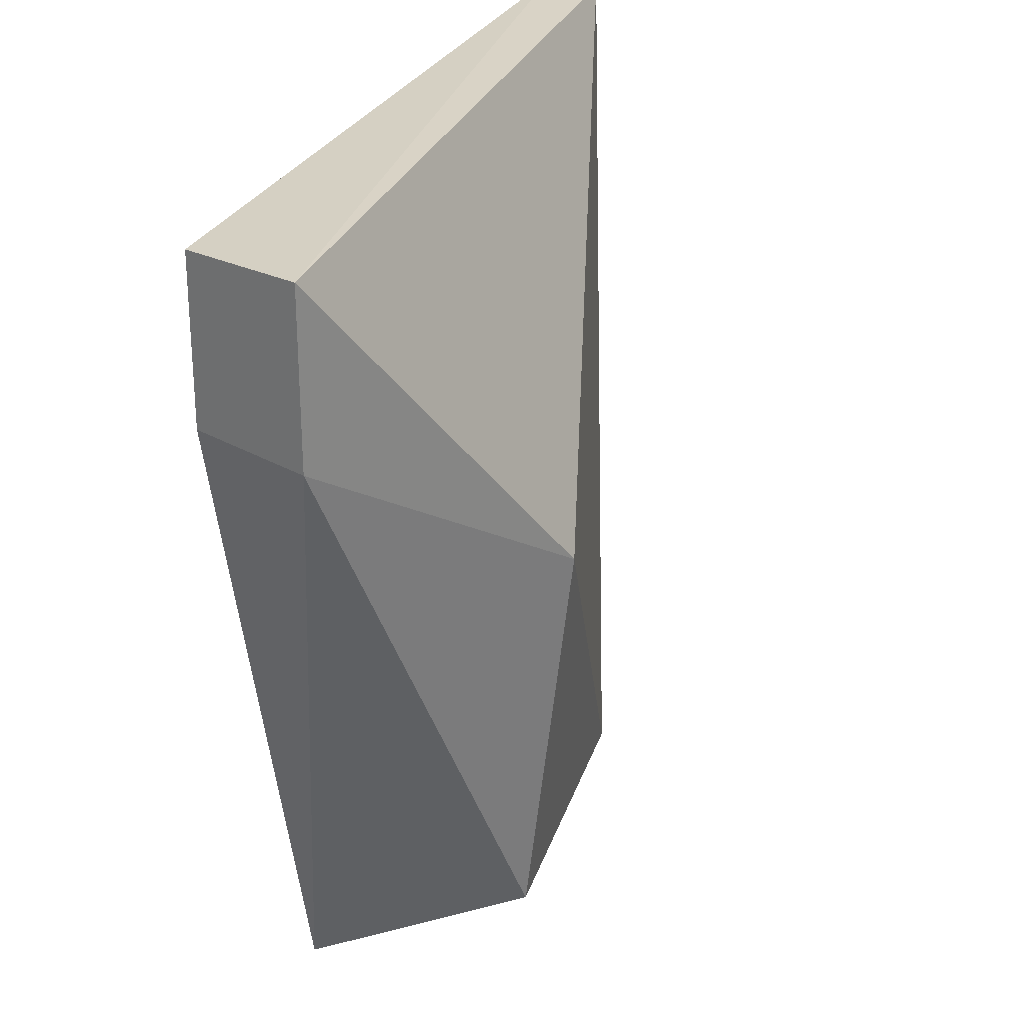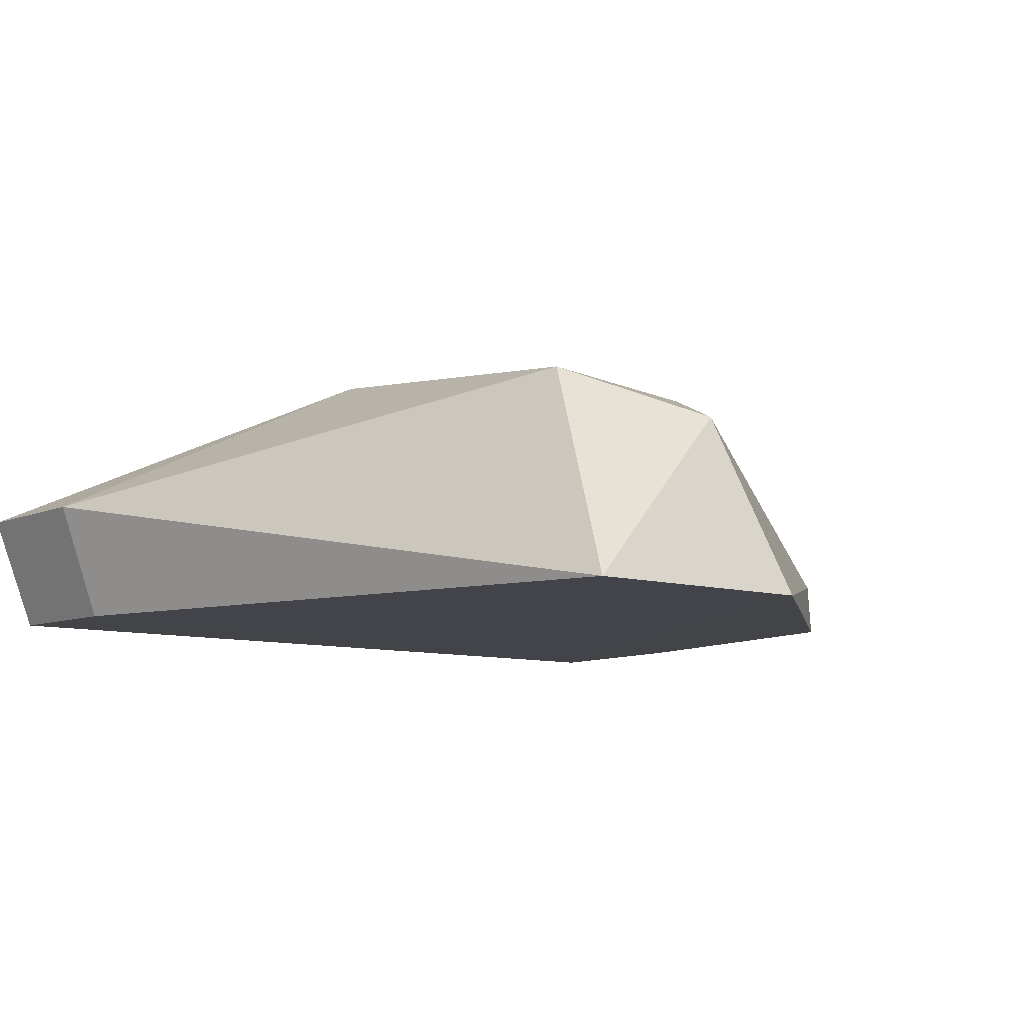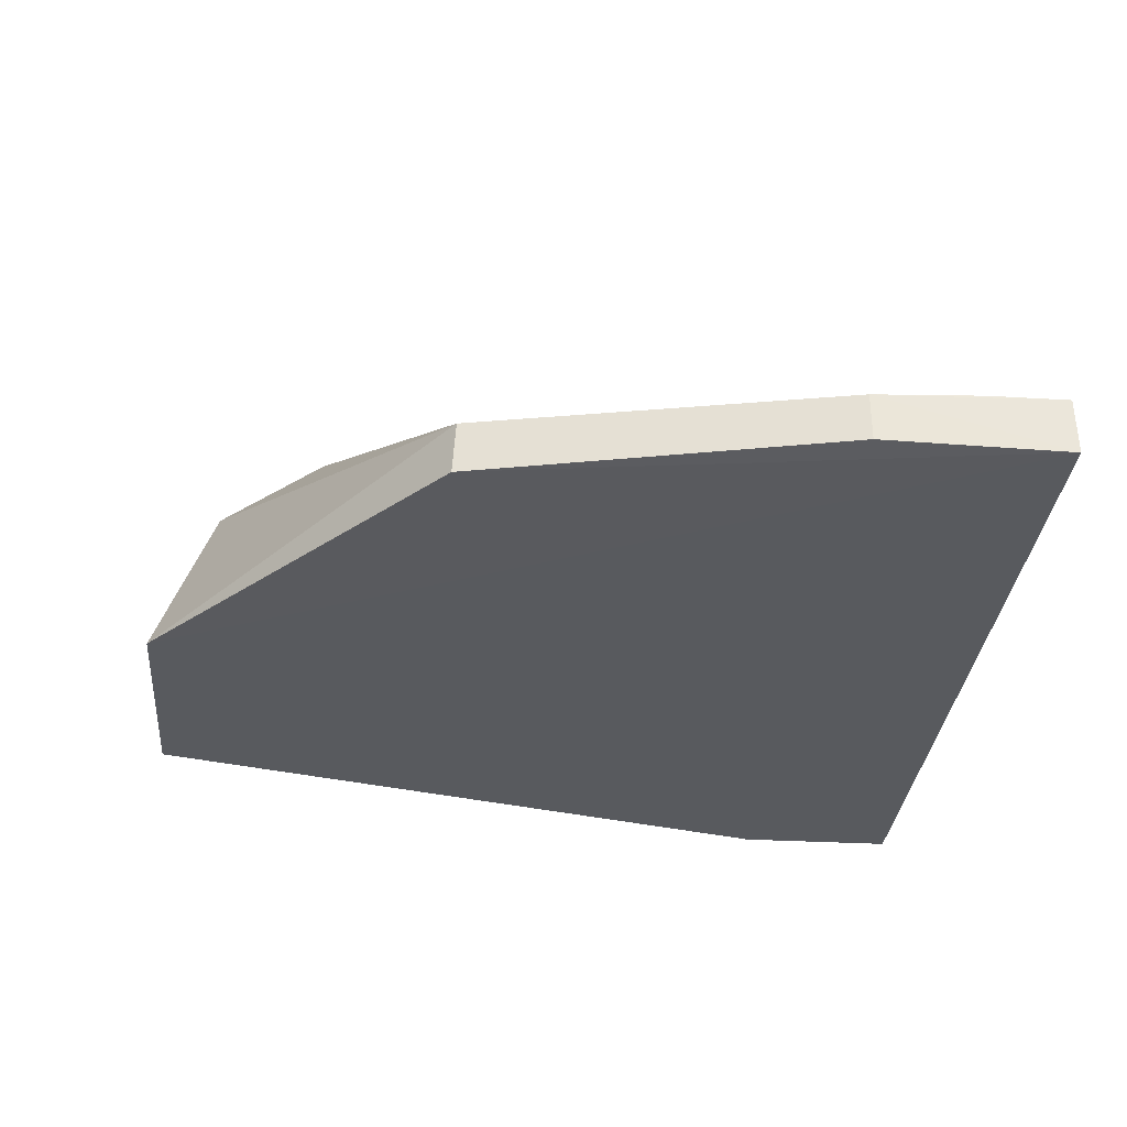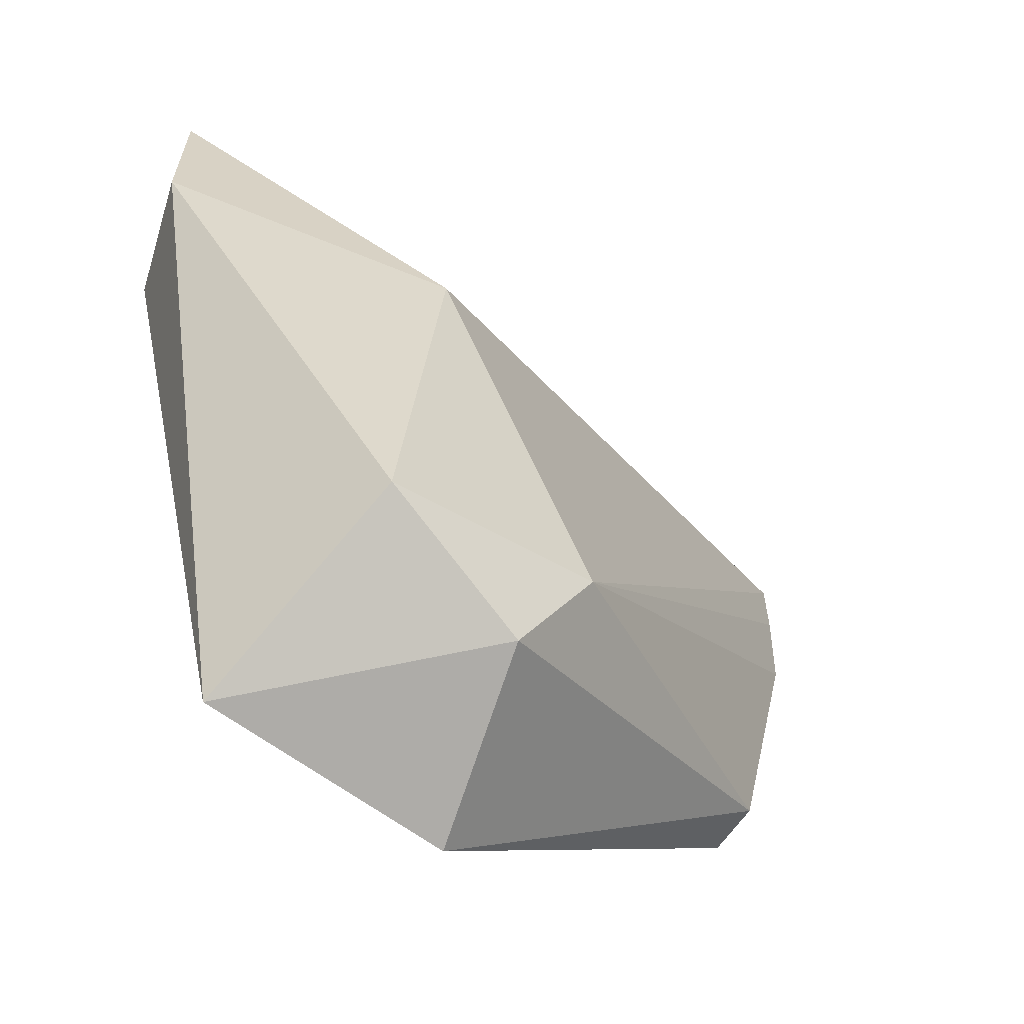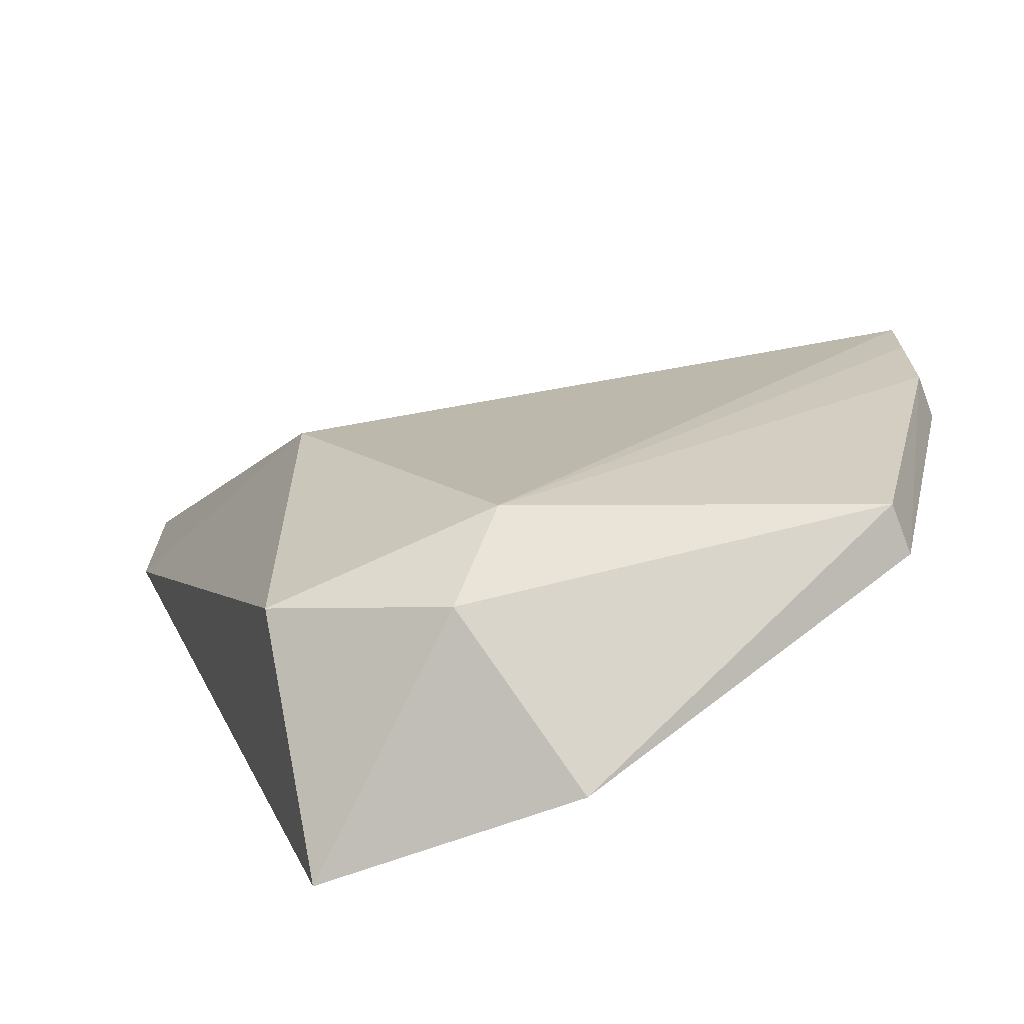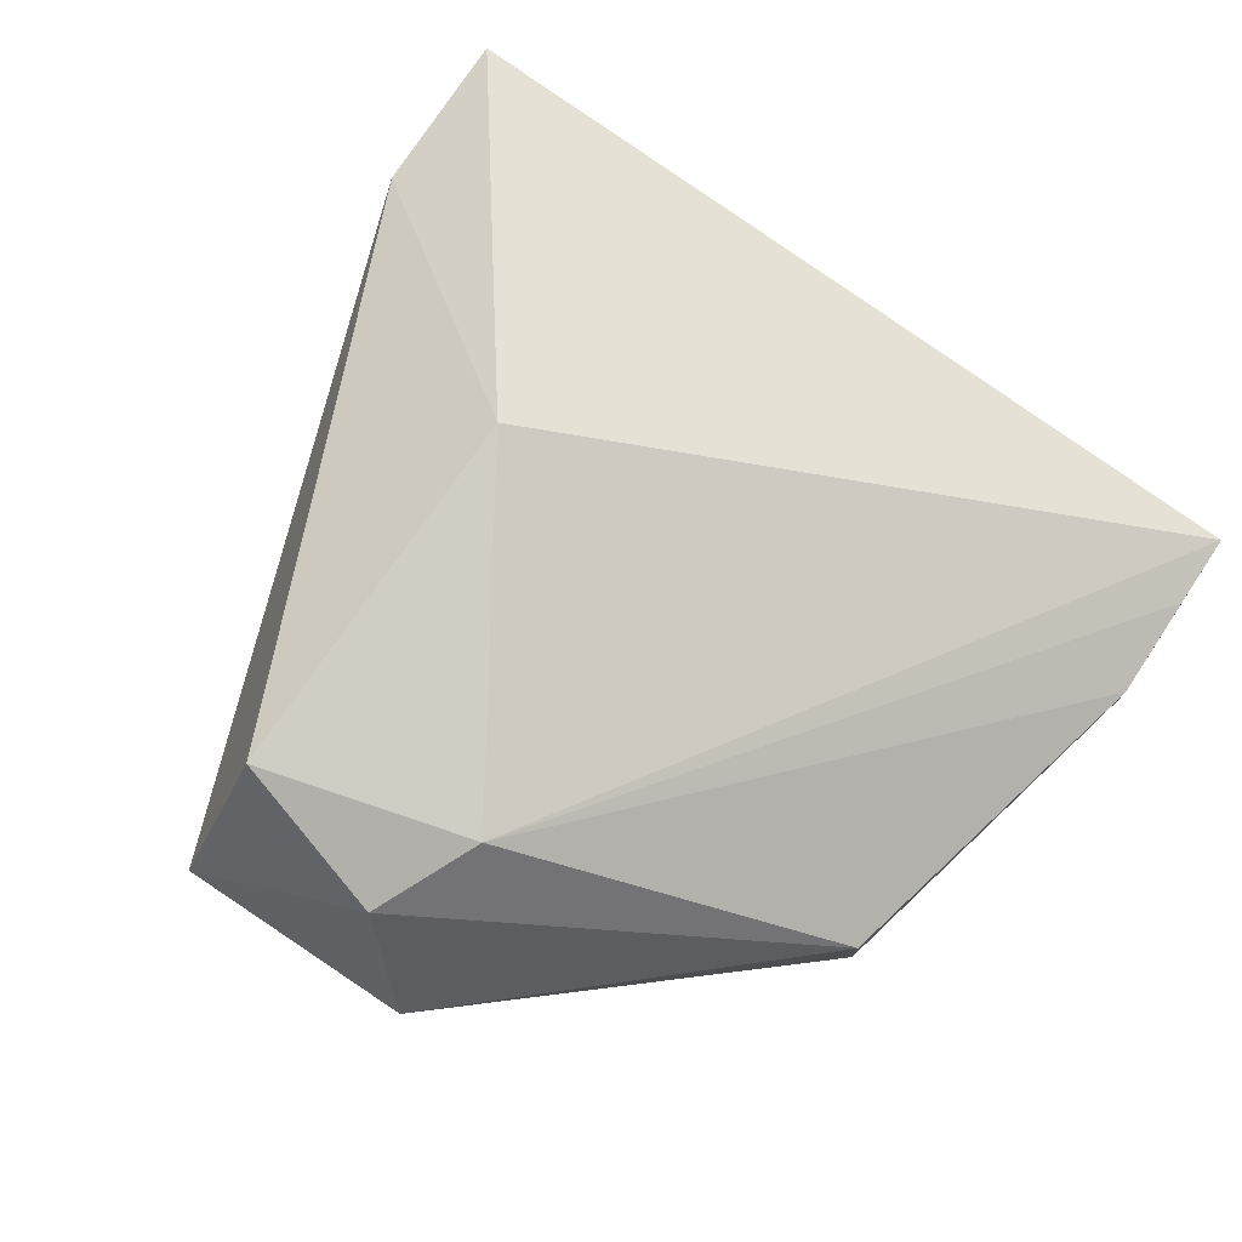
<metadata>
{"format":"obj","ext":"obj","renderer":"f3d","projection":"perspective","resolution":1024,"background":"white","views":[{"elev":28.2,"azim":-68.4,"up":"+Y"},{"elev":-8.1,"azim":-38.8,"up":"+Z"},{"elev":-31.3,"azim":85.0,"up":"+Z"},{"elev":-62.7,"azim":-36.8,"up":"+Y"},{"elev":-71.0,"azim":20.2,"up":"+Y"},{"elev":77.0,"azim":33.6,"up":"+Z"}]}
</metadata>
<code>
v -0.8486 1.747 -0.5428
v -0.6061 1.811 -0.6264
v -0.6063 1.882 -0.6243
v -0.9337 1.882 -0.6434
v -0.8682 1.557 -0.644
v -0.6059 1.882 -0.6463
v -0.9505 1.885 -0.5968
v -0.7699 1.621 -0.5582
v -0.9337 1.819 -0.6436
v -0.6387 1.67 -0.6448
v -0.8551 1.598 -0.5584
v -0.6063 1.852 -0.6243
v -0.7698 1.557 -0.6449
v -0.9505 1.819 -0.5968
v -0.6059 1.811 -0.6451
v -0.6391 1.671 -0.6241
v -0.7913 1.579 -0.5735
f 6 3 2
f 7 1 3
f 7 6 4
f 7 3 6
f 8 3 1
f 9 4 6
f 9 7 4
f 11 8 1
f 12 8 2
f 12 2 3
f 12 3 8
f 13 9 6
f 13 5 9
f 13 6 10
f 14 9 5
f 14 7 9
f 14 5 11
f 14 11 1
f 14 1 7
f 15 10 6
f 15 6 2
f 15 2 10
f 16 10 2
f 16 2 8
f 16 13 10
f 17 11 5
f 17 5 13
f 17 8 11
f 17 16 8
f 17 13 16

</code>
